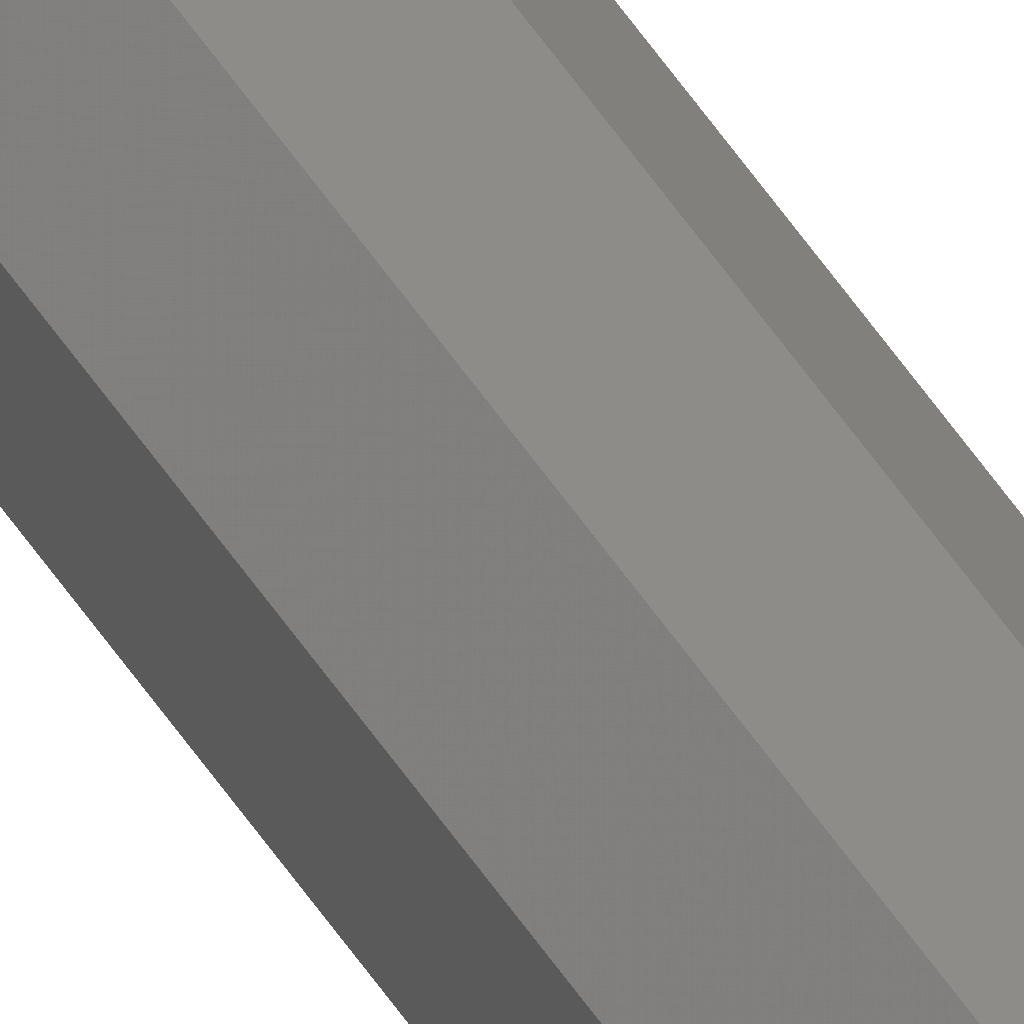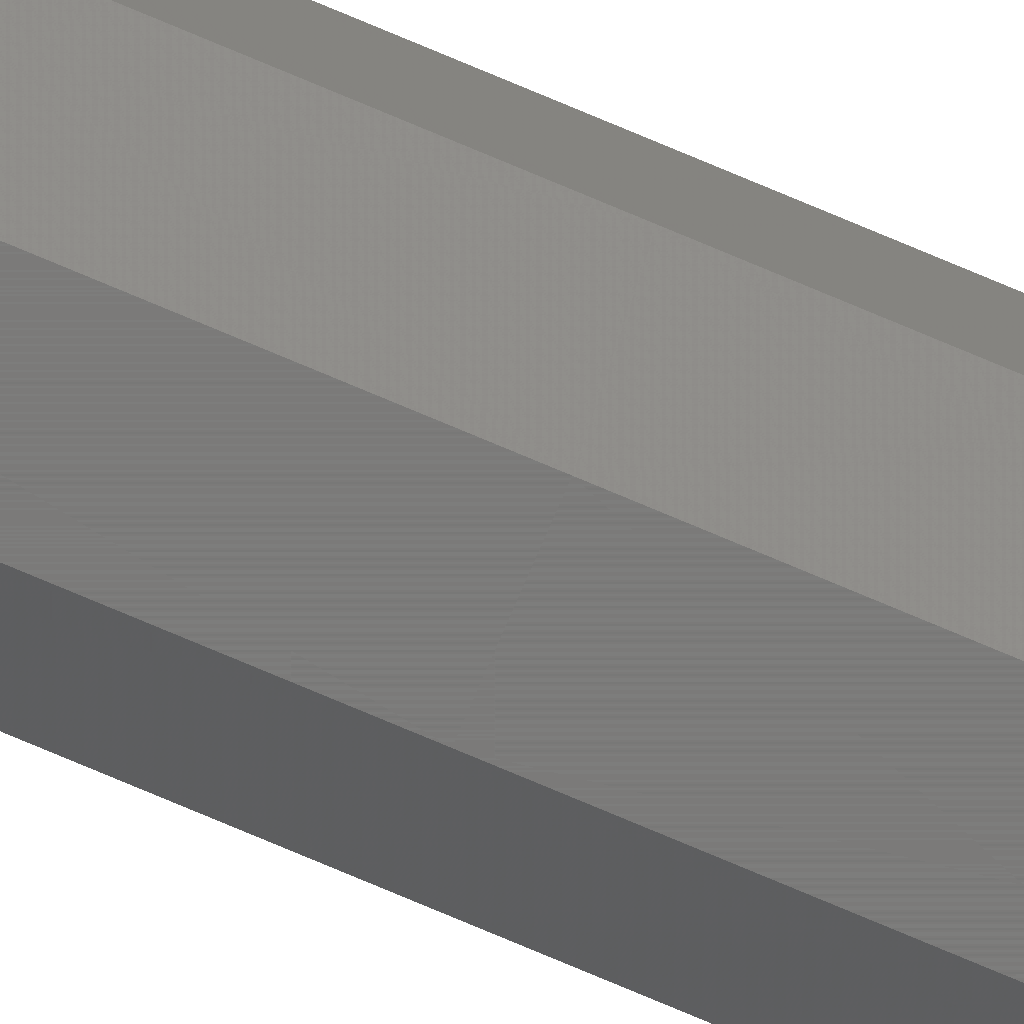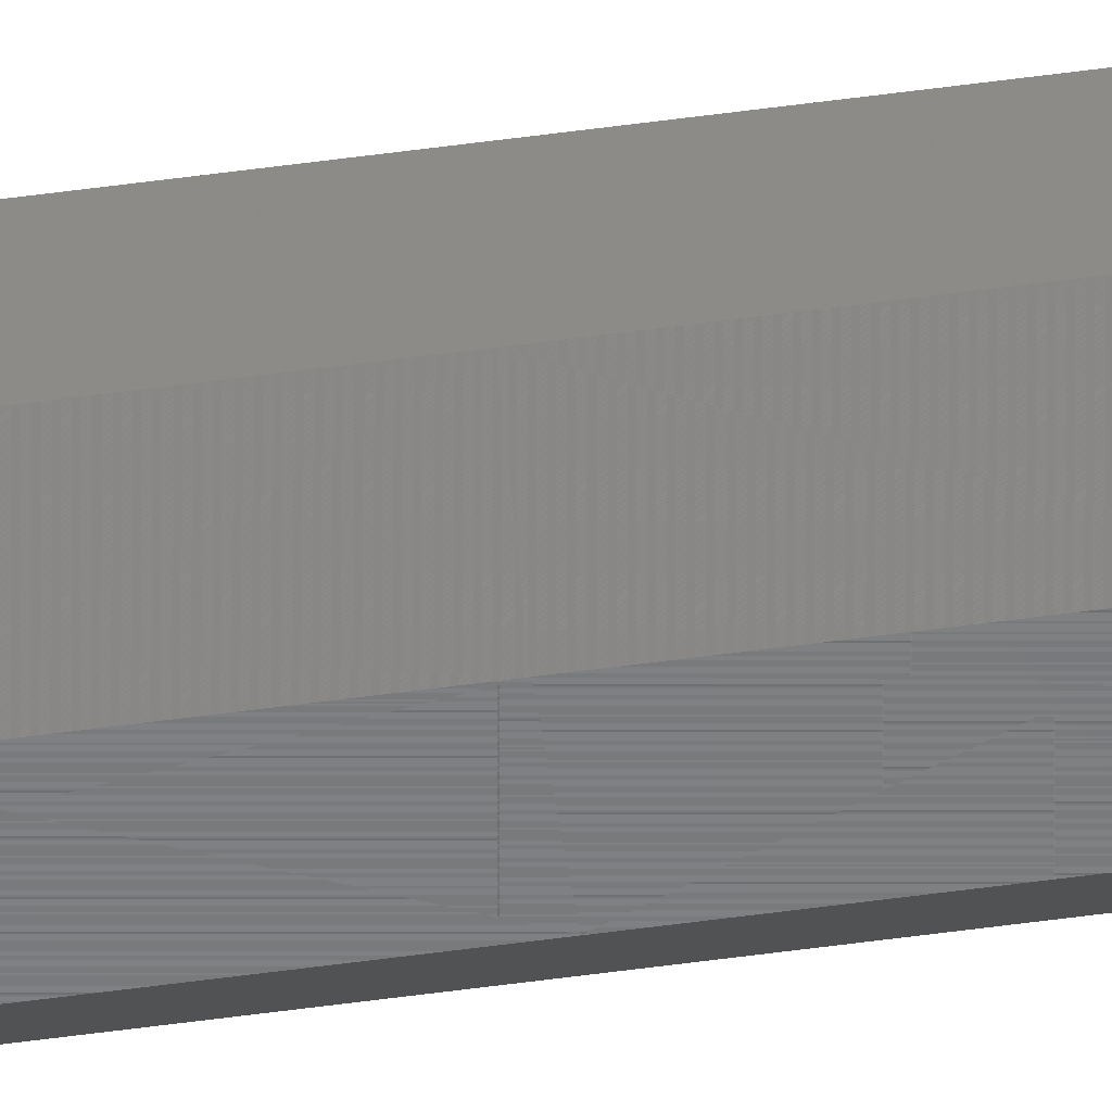
<metadata>
{"format":"stl","ext":"stl","renderer":"f3d","projection":"perspective","resolution":1024,"background":"white","views":[{"elev":37.3,"azim":-25.6,"up":"+Z"},{"elev":-74.4,"azim":66.9,"up":"+Z"},{"elev":-51.6,"azim":-81.4,"up":"+Z"}]}
</metadata>
<code>
# stl→obj: 416 verts, 440 faces
v -0.08157 -40.5 0.035
v -0.08157 -40.5 0.115
v -0.08157 -40 0.035
v -0.08157 -41 0.035
v -0.08157 -41 0.115
v -0.08157 -40 0.115
v -0.025 -40.5 -0.02157
v -0.025 -41 -0.02157
v -0.025 -40 -0.02157
v -0.025 -41 0.1716
v -0.025 -40.5 0.1716
v -0.025 -40 0.1716
v 0.055 -41 -0.02157
v 0.055 -40.5 -0.02157
v 0.055 -40 -0.02157
v 0.055 -41 0.1716
v 0.055 -40.5 0.1716
v 0.055 -40 0.1716
v 0.1116 -41 0.035
v 0.1116 -40.5 0.035
v 0.1116 -40 0.035
v 0.1116 -41 0.115
v 0.1116 -40.5 0.115
v 0.1116 -40 0.115
v -0.06 -81 0.09
v -0.06012 -80.78 0.09014
v -0.06 -81 0.06
v -0.06012 -80.78 0.05986
v -0.06035 -80.35 0.0596
v -0.06035 -80.35 0.0904
v -0.06081 -79.5 0.05906
v -0.06081 -79.5 0.09094
v -0.06171 -77.82 0.05801
v -0.06171 -77.82 0.09199
v -0.06348 -74.55 0.05597
v -0.06348 -74.55 0.09403
v -0.06585 -70.15 0.05322
v -0.06585 -70.15 0.09678
v -0.06822 -65.76 0.05047
v -0.06822 -65.76 0.09953
v -0.07059 -61.36 0.04772
v -0.07059 -61.36 0.1023
v -0.07296 -56.96 0.04497
v -0.07296 -56.96 0.105
v -0.07533 -52.56 0.04223
v -0.07533 -52.56 0.1078
v -0.07771 -48.16 0.03948
v -0.07771 -48.16 0.1105
v -0.07958 -44.68 0.0373
v -0.07958 -44.68 0.1127
v -0.08068 -42.64 0.03603
v -0.08068 -42.64 0.114
v -0.08126 -41.57 0.03535
v -0.08126 -41.57 0.1146
v -0.08129 -41.52 0.03533
v -0.02546 -41.52 -0.0205
v -0.08078 -42.47 0.03592
v -0.02629 -42.47 -0.01857
v -0.02782 -44.22 -0.015
v -0.07983 -44.22 0.03701
v -0.07817 -47.3 0.03893
v -0.03051 -47.3 -0.00873
v -0.03417 -51.48 -0.000188
v -0.07592 -51.48 0.04155
v -0.07364 -55.7 0.04419
v -0.03786 -55.7 0.00841
v -0.04155 -59.92 0.01701
v -0.07137 -59.92 0.04682
v -0.04524 -64.13 0.02561
v -0.06909 -64.13 0.04946
v -0.04893 -68.35 0.03421
v -0.06682 -68.35 0.05209
v -0.05262 -72.57 0.0428
v -0.06455 -72.57 0.05473
v -0.05631 -76.78 0.0514
v -0.06227 -76.78 0.05736
v -0.06227 -76.78 0.09264
v -0.05631 -76.78 0.0986
v -0.05262 -72.57 0.1072
v -0.06455 -72.57 0.09527
v -0.04893 -68.35 0.1158
v -0.06682 -68.35 0.09791
v -0.06909 -64.13 0.1005
v -0.04524 -64.13 0.1244
v -0.07137 -59.92 0.1032
v -0.04155 -59.92 0.133
v -0.07364 -55.7 0.1058
v -0.03786 -55.7 0.1416
v -0.07592 -51.48 0.1084
v -0.03417 -51.48 0.1502
v -0.07817 -47.3 0.1111
v -0.03051 -47.3 0.1587
v -0.07983 -44.22 0.113
v -0.02782 -44.22 0.165
v -0.08078 -42.47 0.1141
v -0.02629 -42.47 0.1686
v -0.08129 -41.52 0.1147
v -0.02546 -41.52 0.1705
v -0.0805 -39.48 0.03454
v -0.02467 -39.48 -0.02129
v -0.07857 -38.53 0.03371
v -0.02408 -38.53 -0.02078
v -0.02299 -36.78 -0.01983
v -0.075 -36.78 0.03218
v -0.06873 -33.7 0.02949
v -0.02107 -33.7 -0.01817
v -0.01845 -29.52 -0.01592
v -0.06019 -29.52 0.02583
v -0.05159 -25.3 0.02214
v -0.01581 -25.3 -0.01364
v -0.01318 -21.08 -0.01137
v -0.04299 -21.08 0.01845
v -0.03439 -16.87 0.01476
v -0.01054 -16.87 -0.009094
v -0.007906 -12.65 -0.006821
v -0.02579 -12.65 0.01107
v -0.0172 -8.433 0.007379
v -0.005271 -8.433 -0.004547
v -0.002635 -4.216 -0.002274
v -0.008598 -4.216 0.003689
v 0 0 0
v -0.002635 -4.216 0.1523
v -0.008598 -4.216 0.1463
v 0 0 0.15
v -0.005271 -8.433 0.1545
v -0.0172 -8.433 0.1426
v -0.007906 -12.65 0.1568
v -0.02579 -12.65 0.1389
v -0.01054 -16.87 0.1591
v -0.03439 -16.87 0.1352
v -0.01318 -21.08 0.1614
v -0.04299 -21.08 0.1316
v -0.01581 -25.3 0.1636
v -0.05159 -25.3 0.1279
v -0.01845 -29.52 0.1659
v -0.06019 -29.52 0.1242
v -0.02107 -33.7 0.1682
v -0.06873 -33.7 0.1205
v -0.02299 -36.78 0.1698
v -0.075 -36.78 0.1178
v -0.02408 -38.53 0.1708
v -0.07857 -38.53 0.1163
v -0.02467 -39.48 0.1713
v -0.0805 -39.48 0.1155
v -0.00211 -1.034 0.0009052
v -0.00211 -1.034 0.1491
v -0.005924 -2.905 0.002542
v -0.005924 -2.905 0.1475
v -0.01281 -6.28 0.1445
v -0.01281 -6.28 0.005495
v -0.02179 -10.69 0.009352
v -0.02179 -10.69 0.1406
v -0.03079 -15.1 0.01321
v -0.03079 -15.1 0.1368
v -0.03978 -19.51 0.1329
v -0.03978 -19.51 0.01707
v -0.04878 -23.92 0.02093
v -0.04878 -23.92 0.1291
v -0.05777 -28.33 0.02479
v -0.05777 -28.33 0.1252
v -0.06676 -32.74 0.1214
v -0.06676 -32.74 0.02865
v -0.07394 -36.26 0.03173
v -0.07394 -36.26 0.1183
v -0.07819 -38.34 0.03355
v -0.07819 -38.34 0.1165
v -0.08041 -39.43 0.1155
v -0.08041 -39.43 0.0345
v -0.0255 -41.57 -0.02041
v 0.0555 -41.57 -0.02041
v -0.02645 -42.66 -0.01819
v 0.05645 -42.66 -0.01819
v 0.05827 -44.74 -0.01394
v -0.02827 -44.74 -0.01394
v -0.03135 -48.26 -0.006763
v 0.06135 -48.26 -0.006763
v -0.03521 -52.67 0.002229
v 0.06521 -52.67 0.002229
v -0.03907 -57.08 0.01122
v 0.06907 -57.08 0.01122
v -0.04293 -61.49 0.02022
v 0.07293 -61.49 0.02022
v -0.04679 -65.9 0.02921
v 0.07679 -65.9 0.02921
v -0.05065 -70.31 0.03821
v 0.08065 -70.31 0.03821
v -0.05451 -74.72 0.04719
v 0.08451 -74.72 0.04719
v -0.05746 -78.09 0.05408
v 0.08746 -78.09 0.05408
v -0.05909 -79.97 0.05789
v 0.08909 -79.97 0.05789
v 0.09 -81 0.06
v 0.0555 -41.57 0.1704
v -0.0255 -41.57 0.1704
v 0.05645 -42.66 0.1682
v -0.02645 -42.66 0.1682
v 0.05827 -44.74 0.1639
v -0.02827 -44.74 0.1639
v -0.03135 -48.26 0.1568
v 0.06135 -48.26 0.1568
v -0.03521 -52.67 0.1478
v 0.06521 -52.67 0.1478
v -0.03907 -57.08 0.1388
v 0.06907 -57.08 0.1388
v -0.04293 -61.49 0.1298
v 0.07293 -61.49 0.1298
v -0.04679 -65.9 0.1208
v 0.07679 -65.9 0.1208
v -0.05065 -70.31 0.1118
v 0.08065 -70.31 0.1118
v -0.05451 -74.72 0.1028
v 0.08451 -74.72 0.1028
v -0.05746 -78.09 0.09592
v 0.08746 -78.09 0.09592
v -0.05909 -79.97 0.09211
v 0.08909 -79.97 0.09211
v 0.09 -81 0.09
v 0.05465 -39.43 -0.02126
v -0.02465 -39.43 -0.02126
v -0.02397 -38.36 -0.02068
v 0.05397 -38.36 -0.02068
v -0.0227 -36.32 -0.01958
v 0.0527 -36.32 -0.01958
v -0.02052 -32.84 -0.01771
v 0.05052 -32.84 -0.01771
v -0.01777 -28.44 -0.01533
v 0.04777 -28.44 -0.01533
v -0.01503 -24.04 -0.01296
v 0.04503 -24.04 -0.01296
v -0.01228 -19.64 -0.01059
v 0.04228 -19.64 -0.01059
v -0.009528 -15.24 -0.00822
v 0.03953 -15.24 -0.00822
v -0.006779 -10.85 -0.005849
v 0.03678 -10.85 -0.005849
v -0.004031 -6.449 -0.003477
v 0.03403 -6.449 -0.003477
v -0.001987 -3.179 -0.001714
v 0.03199 -3.179 -0.001714
v -0.0009351 -1.496 -0.0008068
v 0.03094 -1.496 -0.0008068
v -0.0004038 -0.6461 -0.0003484
v 0.0304 -0.6461 -0.0003484
v 0.03014 -0.2167 -0.0001169
v -0.0001355 -0.2167 -0.0001169
v 0.03 0 0
v 0.03 0 0.15
v 0.03014 -0.2167 0.1501
v -0.0001355 -0.2167 0.1501
v 0.0304 -0.6461 0.1503
v -0.0004038 -0.6461 0.1503
v 0.03094 -1.496 0.1508
v -0.0009351 -1.496 0.1508
v 0.03199 -3.179 0.1517
v -0.001987 -3.179 0.1517
v 0.03403 -6.449 0.1535
v -0.004031 -6.449 0.1535
v 0.03678 -10.85 0.1558
v -0.006779 -10.85 0.1558
v 0.03953 -15.24 0.1582
v -0.009528 -15.24 0.1582
v 0.04228 -19.64 0.1606
v -0.01228 -19.64 0.1606
v 0.04503 -24.04 0.163
v -0.01503 -24.04 0.163
v 0.04777 -28.44 0.1653
v -0.01777 -28.44 0.1653
v 0.05052 -32.84 0.1677
v -0.02052 -32.84 0.1677
v 0.0527 -36.32 0.1696
v -0.0227 -36.32 0.1696
v 0.05397 -38.36 0.1707
v -0.02397 -38.36 0.1707
v 0.05465 -39.43 0.1713
v -0.02465 -39.43 0.1713
v 0.1104 -39.43 0.0345
v 0.1104 -39.43 0.1155
v 0.1082 -38.34 0.1165
v 0.1082 -38.34 0.03355
v 0.1039 -36.26 0.03173
v 0.1039 -36.26 0.1183
v 0.09676 -32.74 0.02865
v 0.09676 -32.74 0.1214
v 0.08777 -28.33 0.02479
v 0.08777 -28.33 0.1252
v 0.07878 -23.92 0.02093
v 0.07878 -23.92 0.1291
v 0.06978 -19.51 0.01707
v 0.06978 -19.51 0.1329
v 0.06079 -15.1 0.01321
v 0.06079 -15.1 0.1368
v 0.05179 -10.69 0.009352
v 0.05179 -10.69 0.1406
v 0.04281 -6.28 0.005495
v 0.04281 -6.28 0.1445
v 0.03592 -2.905 0.002542
v 0.03592 -2.905 0.1475
v 0.03211 -1.034 0.0009052
v 0.03211 -1.034 0.1491
v 0.05467 -39.48 -0.02129
v 0.1105 -39.48 0.03454
v 0.05408 -38.53 -0.02078
v 0.1086 -38.53 0.03371
v 0.105 -36.78 0.03218
v 0.05299 -36.78 -0.01983
v 0.05107 -33.7 -0.01817
v 0.09873 -33.7 0.02949
v 0.04845 -29.52 -0.01592
v 0.09019 -29.52 0.02583
v 0.08159 -25.3 0.02214
v 0.04581 -25.3 -0.01364
v 0.04318 -21.08 -0.01137
v 0.07299 -21.08 0.01845
v 0.06439 -16.87 0.01476
v 0.04054 -16.87 -0.009094
v 0.05579 -12.65 0.01107
v 0.03791 -12.65 -0.006821
v 0.0472 -8.433 0.007379
v 0.03527 -8.433 -0.004547
v 0.0386 -4.216 0.003689
v 0.03264 -4.216 -0.002274
v 0.03264 -4.216 0.1523
v 0.0386 -4.216 0.1463
v 0.03527 -8.433 0.1545
v 0.0472 -8.433 0.1426
v 0.03791 -12.65 0.1568
v 0.05579 -12.65 0.1389
v 0.04054 -16.87 0.1591
v 0.06439 -16.87 0.1352
v 0.04318 -21.08 0.1614
v 0.07299 -21.08 0.1316
v 0.04581 -25.3 0.1636
v 0.08159 -25.3 0.1279
v 0.04845 -29.52 0.1659
v 0.09019 -29.52 0.1242
v 0.05107 -33.7 0.1682
v 0.09873 -33.7 0.1205
v 0.05299 -36.78 0.1698
v 0.105 -36.78 0.1178
v 0.05408 -38.53 0.1708
v 0.1086 -38.53 0.1163
v 0.05467 -39.48 0.1713
v 0.1105 -39.48 0.1155
v 0.09227 -76.78 0.05736
v 0.08631 -76.78 0.0514
v 0.08262 -72.57 0.0428
v 0.09455 -72.57 0.05473
v 0.07893 -68.35 0.03421
v 0.09682 -68.35 0.05209
v 0.07524 -64.13 0.02561
v 0.09909 -64.13 0.04946
v 0.07155 -59.92 0.01701
v 0.1014 -59.92 0.04682
v 0.1036 -55.7 0.04419
v 0.06786 -55.7 0.00841
v 0.1059 -51.48 0.04155
v 0.06417 -51.48 -0.0001881
v 0.1082 -47.3 0.03893
v 0.06051 -47.3 -0.00873
v 0.1098 -44.22 0.03701
v 0.05782 -44.22 -0.015
v 0.1108 -42.47 0.03592
v 0.05629 -42.47 -0.01857
v 0.1113 -41.52 0.03533
v 0.05546 -41.52 -0.0205
v 0.05546 -41.52 0.1705
v 0.1113 -41.52 0.1147
v 0.05629 -42.47 0.1686
v 0.1108 -42.47 0.1141
v 0.1098 -44.22 0.113
v 0.05782 -44.22 0.165
v 0.06051 -47.3 0.1587
v 0.1082 -47.3 0.1111
v 0.1059 -51.48 0.1084
v 0.06417 -51.48 0.1502
v 0.06786 -55.7 0.1416
v 0.1036 -55.7 0.1058
v 0.1014 -59.92 0.1032
v 0.07155 -59.92 0.133
v 0.09909 -64.13 0.1005
v 0.07524 -64.13 0.1244
v 0.09682 -68.35 0.09791
v 0.07893 -68.35 0.1158
v 0.09455 -72.57 0.09527
v 0.08262 -72.57 0.1072
v 0.09227 -76.78 0.09264
v 0.08631 -76.78 0.0986
v 0.09012 -80.78 0.09014
v 0.09012 -80.78 0.05986
v 0.09035 -80.35 0.0596
v 0.09035 -80.35 0.0904
v 0.09081 -79.5 0.05906
v 0.09081 -79.5 0.09094
v 0.09171 -77.82 0.05801
v 0.09171 -77.82 0.09199
v 0.09348 -74.55 0.05597
v 0.09348 -74.55 0.09403
v 0.09585 -70.15 0.05322
v 0.09585 -70.15 0.09678
v 0.09822 -65.76 0.05047
v 0.09822 -65.76 0.09953
v 0.1006 -61.36 0.04772
v 0.1006 -61.36 0.1023
v 0.103 -56.96 0.04497
v 0.103 -56.96 0.105
v 0.1053 -52.56 0.04223
v 0.1053 -52.56 0.1078
v 0.1077 -48.16 0.03948
v 0.1077 -48.16 0.1105
v 0.1096 -44.68 0.0373
v 0.1096 -44.68 0.1127
v 0.1107 -42.64 0.03603
v 0.1107 -42.64 0.114
v 0.1113 -41.57 0.1146
v 0.1113 -41.57 0.03535
f 1 2 3
f 1 4 2
f 5 2 4
f 6 3 2
f 1 3 7
f 8 4 7
f 1 7 4
f 9 7 3
f 5 10 2
f 11 2 10
f 11 12 2
f 6 2 12
f 8 7 13
f 14 13 7
f 9 15 7
f 14 7 15
f 16 17 10
f 11 10 17
f 11 17 12
f 18 12 17
f 19 13 20
f 14 20 13
f 14 15 20
f 21 20 15
f 22 23 16
f 17 16 23
f 17 23 18
f 24 18 23
f 20 23 19
f 22 19 23
f 20 21 23
f 24 23 21
f 25 26 27
f 28 27 26
f 28 26 29
f 30 29 26
f 29 30 31
f 32 31 30
f 31 32 33
f 34 33 32
f 33 34 35
f 36 35 34
f 35 36 37
f 38 37 36
f 37 38 39
f 40 39 38
f 39 40 41
f 42 41 40
f 41 42 43
f 44 43 42
f 43 44 45
f 46 45 44
f 45 46 47
f 48 47 46
f 47 48 49
f 50 49 48
f 49 50 51
f 52 51 50
f 51 52 53
f 54 53 52
f 53 54 4
f 5 4 54
f 4 8 55
f 56 55 8
f 55 56 57
f 58 57 56
f 58 59 57
f 60 57 59
f 60 59 61
f 62 61 59
f 62 63 61
f 64 61 63
f 64 63 65
f 66 65 63
f 66 67 65
f 68 65 67
f 67 69 68
f 70 68 69
f 69 71 70
f 72 70 71
f 71 73 72
f 74 72 73
f 73 75 74
f 76 74 75
f 75 27 76
f 77 25 78
f 78 79 77
f 80 77 79
f 79 81 80
f 82 80 81
f 83 82 84
f 81 84 82
f 83 84 85
f 86 85 84
f 87 85 88
f 86 88 85
f 87 88 89
f 90 89 88
f 91 89 92
f 90 92 89
f 91 92 93
f 94 93 92
f 93 94 95
f 96 95 94
f 95 96 97
f 98 97 96
f 97 98 5
f 10 5 98
f 3 99 9
f 100 9 99
f 99 101 100
f 102 100 101
f 102 101 103
f 104 103 101
f 104 105 103
f 106 103 105
f 106 105 107
f 108 107 105
f 108 109 107
f 110 107 109
f 110 109 111
f 112 111 109
f 112 113 111
f 114 111 113
f 114 113 115
f 116 115 113
f 116 117 115
f 118 115 117
f 118 117 119
f 120 119 117
f 119 120 121
f 122 123 124
f 125 126 122
f 123 122 126
f 125 127 126
f 128 126 127
f 129 130 127
f 128 127 130
f 129 131 130
f 132 130 131
f 133 134 131
f 132 131 134
f 133 135 134
f 136 134 135
f 137 138 135
f 136 135 138
f 137 139 138
f 140 138 139
f 141 142 139
f 140 139 142
f 141 143 142
f 144 142 143
f 143 12 144
f 6 144 12
f 121 145 124
f 146 124 145
f 145 147 146
f 148 146 147
f 148 147 149
f 150 149 147
f 150 151 149
f 152 149 151
f 151 153 152
f 154 152 153
f 154 153 155
f 156 155 153
f 156 157 155
f 158 155 157
f 157 159 158
f 160 158 159
f 160 159 161
f 162 161 159
f 162 163 161
f 164 161 163
f 163 165 164
f 166 164 165
f 167 166 168
f 165 168 166
f 167 168 6
f 3 6 168
f 8 169 13
f 170 13 169
f 171 172 169
f 170 169 172
f 172 171 173
f 174 173 171
f 175 176 174
f 173 174 176
f 175 177 176
f 178 176 177
f 179 180 177
f 178 177 180
f 179 181 180
f 182 180 181
f 183 184 181
f 182 181 184
f 183 185 184
f 186 184 185
f 187 188 185
f 186 185 188
f 187 189 188
f 190 188 189
f 191 192 189
f 190 189 192
f 191 27 192
f 193 192 27
f 194 16 195
f 10 195 16
f 194 195 196
f 197 196 195
f 196 197 198
f 199 198 197
f 200 201 199
f 198 199 201
f 200 202 201
f 203 201 202
f 204 205 202
f 203 202 205
f 204 206 205
f 207 205 206
f 208 209 206
f 207 206 209
f 208 210 209
f 211 209 210
f 212 213 210
f 211 210 213
f 212 214 213
f 215 213 214
f 216 217 214
f 215 214 217
f 216 25 217
f 218 217 25
f 15 9 219
f 220 219 9
f 221 222 220
f 219 220 222
f 223 224 221
f 222 221 224
f 225 226 223
f 224 223 226
f 227 228 225
f 226 225 228
f 229 230 227
f 228 227 230
f 231 232 229
f 230 229 232
f 233 234 231
f 232 231 234
f 235 236 233
f 234 233 236
f 237 238 235
f 236 235 238
f 239 240 237
f 238 237 240
f 241 242 239
f 240 239 242
f 243 244 241
f 242 241 244
f 244 243 245
f 246 245 243
f 246 121 245
f 247 245 121
f 248 124 249
f 250 249 124
f 249 250 251
f 252 251 250
f 251 252 253
f 254 253 252
f 253 254 255
f 256 255 254
f 255 256 257
f 258 257 256
f 257 258 259
f 260 259 258
f 259 260 261
f 262 261 260
f 261 262 263
f 264 263 262
f 263 264 265
f 266 265 264
f 265 266 267
f 268 267 266
f 267 268 269
f 270 269 268
f 269 270 271
f 272 271 270
f 271 272 273
f 274 273 272
f 273 274 275
f 276 275 274
f 276 12 275
f 18 275 12
f 21 24 277
f 278 277 24
f 278 279 277
f 280 277 279
f 281 280 282
f 279 282 280
f 283 281 284
f 282 284 281
f 283 284 285
f 286 285 284
f 287 285 288
f 286 288 285
f 289 287 290
f 288 290 287
f 289 290 291
f 292 291 290
f 293 291 294
f 292 294 291
f 295 293 296
f 294 296 293
f 295 296 297
f 298 297 296
f 299 297 300
f 298 300 297
f 299 300 247
f 248 247 300
f 15 301 21
f 302 21 301
f 301 303 302
f 304 302 303
f 304 303 305
f 306 305 303
f 306 307 305
f 308 305 307
f 307 309 308
f 310 308 309
f 310 309 311
f 312 311 309
f 312 313 311
f 314 311 313
f 314 313 315
f 316 315 313
f 315 316 317
f 318 317 316
f 317 318 319
f 320 319 318
f 319 320 321
f 322 321 320
f 321 322 247
f 323 324 248
f 325 326 323
f 324 323 326
f 325 327 326
f 328 326 327
f 329 330 327
f 328 327 330
f 329 331 330
f 332 330 331
f 333 334 331
f 332 331 334
f 333 335 334
f 336 334 335
f 337 338 335
f 336 335 338
f 337 339 338
f 340 338 339
f 339 341 340
f 342 340 341
f 341 343 342
f 344 342 343
f 343 18 344
f 24 344 18
f 345 193 346
f 346 347 345
f 348 345 347
f 347 349 348
f 350 348 349
f 349 351 350
f 352 350 351
f 351 353 352
f 354 352 353
f 355 354 356
f 353 356 354
f 355 356 357
f 358 357 356
f 359 357 360
f 358 360 357
f 359 360 361
f 362 361 360
f 363 361 364
f 362 364 361
f 363 364 365
f 366 365 364
f 365 366 19
f 13 19 366
f 16 22 367
f 368 367 22
f 367 368 369
f 370 369 368
f 370 371 369
f 372 369 371
f 372 371 373
f 374 373 371
f 374 375 373
f 376 373 375
f 376 375 377
f 378 377 375
f 378 379 377
f 380 377 379
f 379 381 380
f 382 380 381
f 381 383 382
f 384 382 383
f 383 385 384
f 386 384 385
f 385 387 386
f 388 386 387
f 387 218 388
f 218 193 389
f 390 389 193
f 391 392 390
f 389 390 392
f 393 394 391
f 392 391 394
f 395 396 393
f 394 393 396
f 397 398 395
f 396 395 398
f 399 400 397
f 398 397 400
f 401 402 399
f 400 399 402
f 403 404 401
f 402 401 404
f 405 406 403
f 404 403 406
f 407 408 405
f 406 405 408
f 409 410 407
f 408 407 410
f 411 412 409
f 410 409 412
f 413 414 411
f 412 411 414
f 414 413 415
f 416 415 413
f 416 19 415
f 22 415 19

</code>
